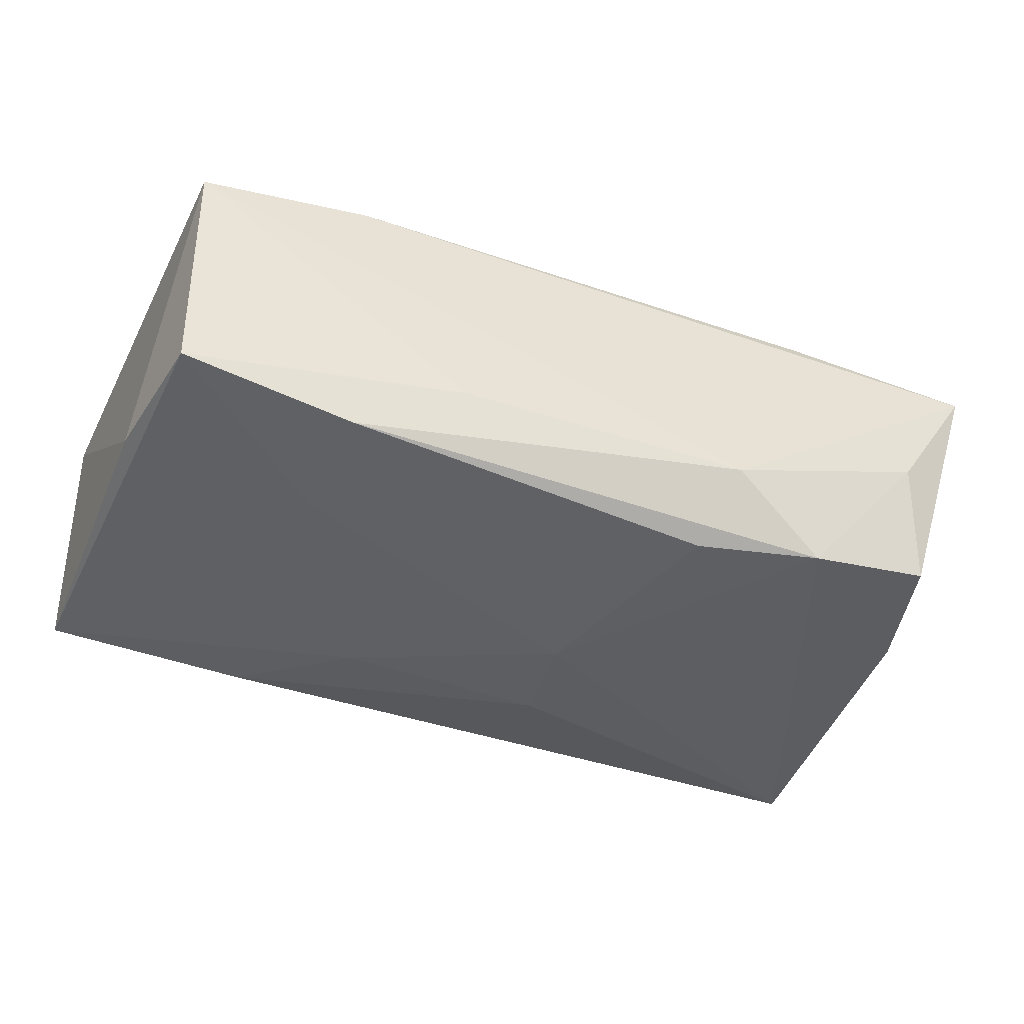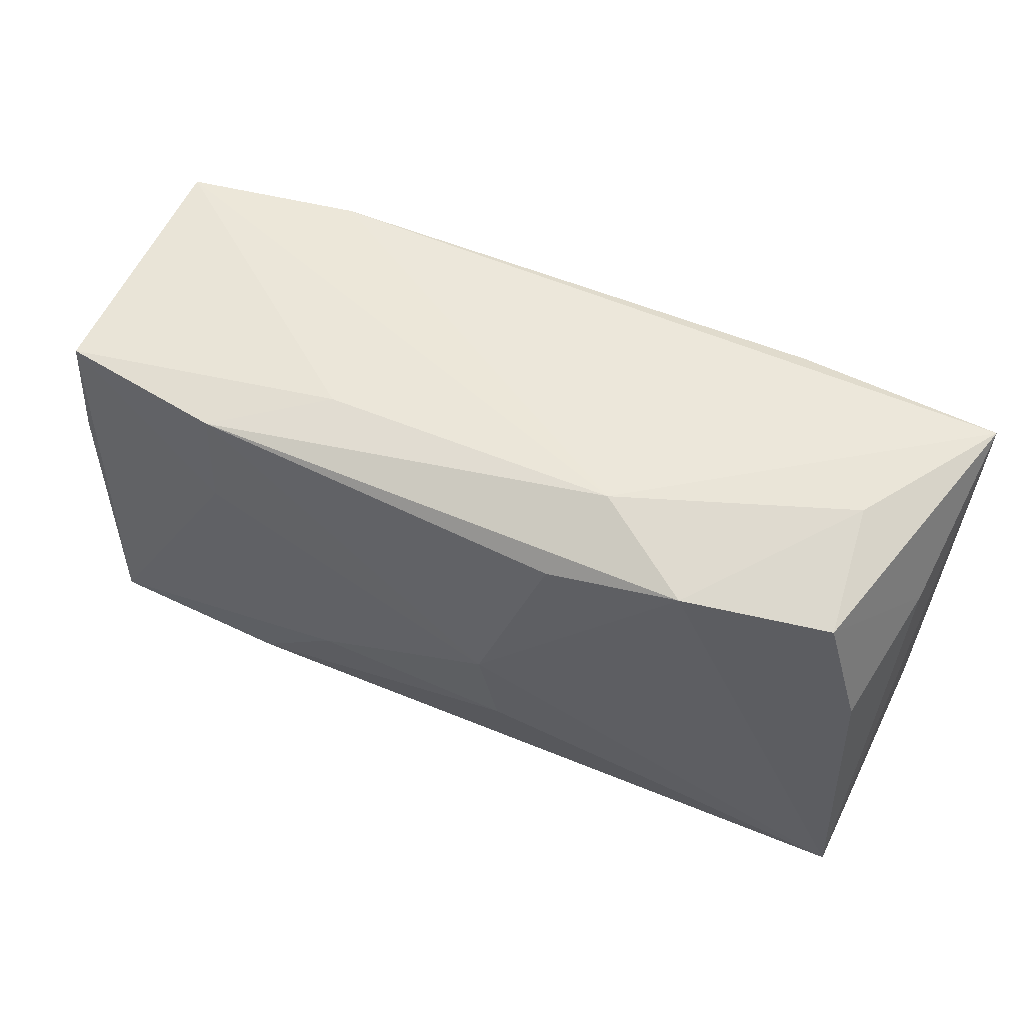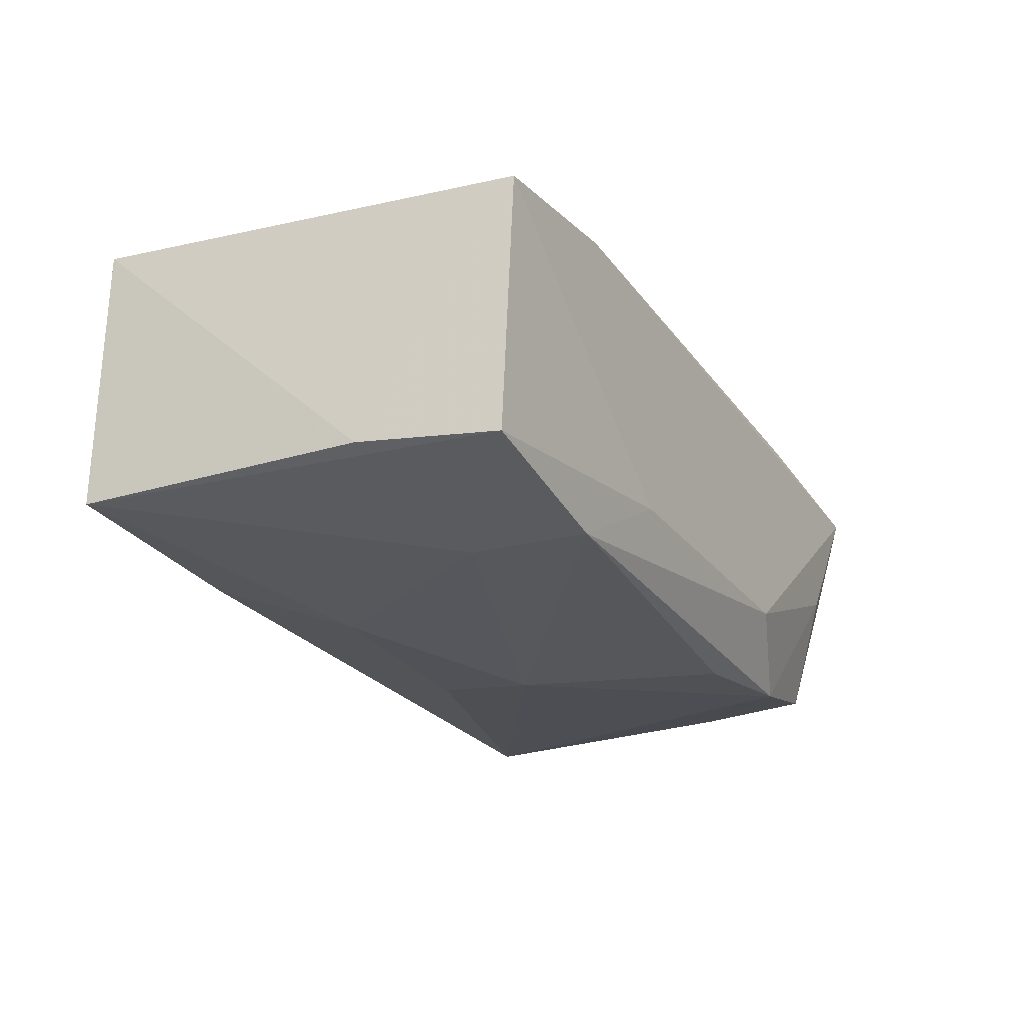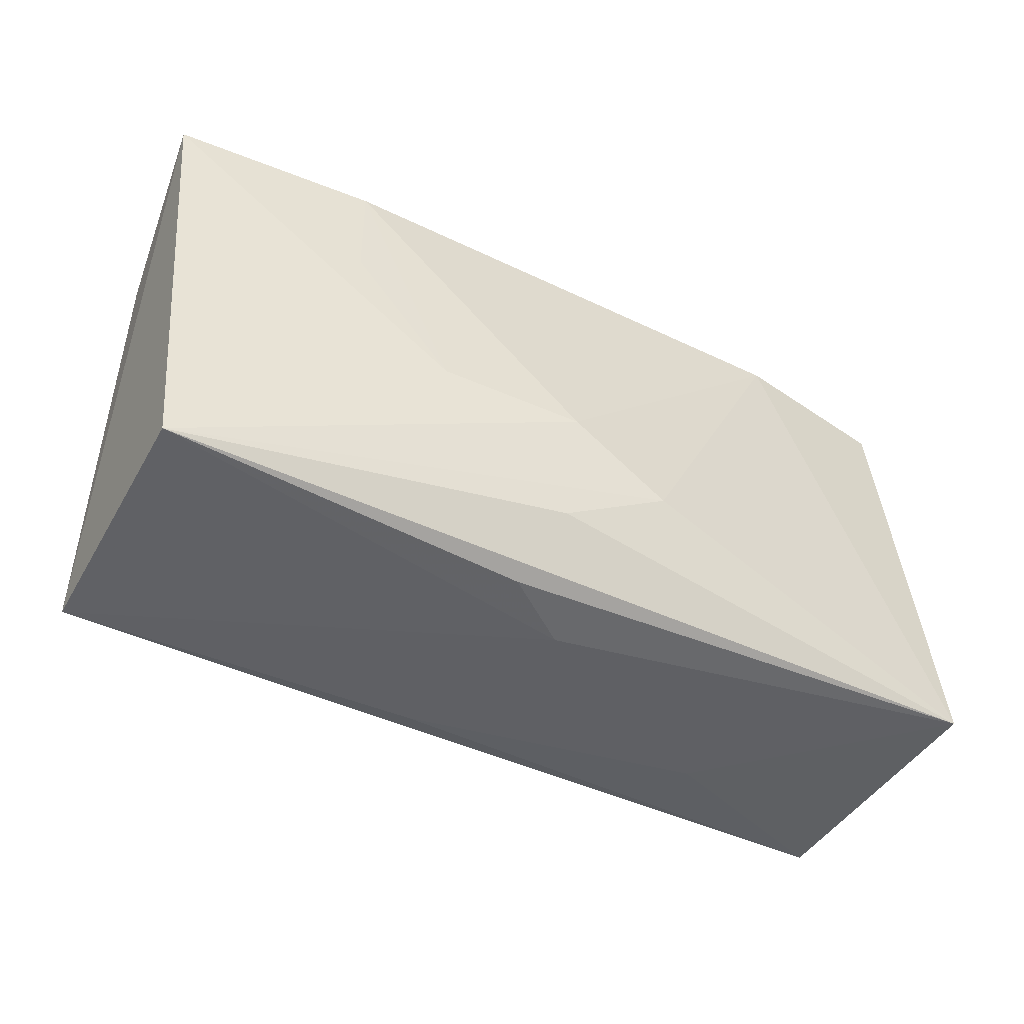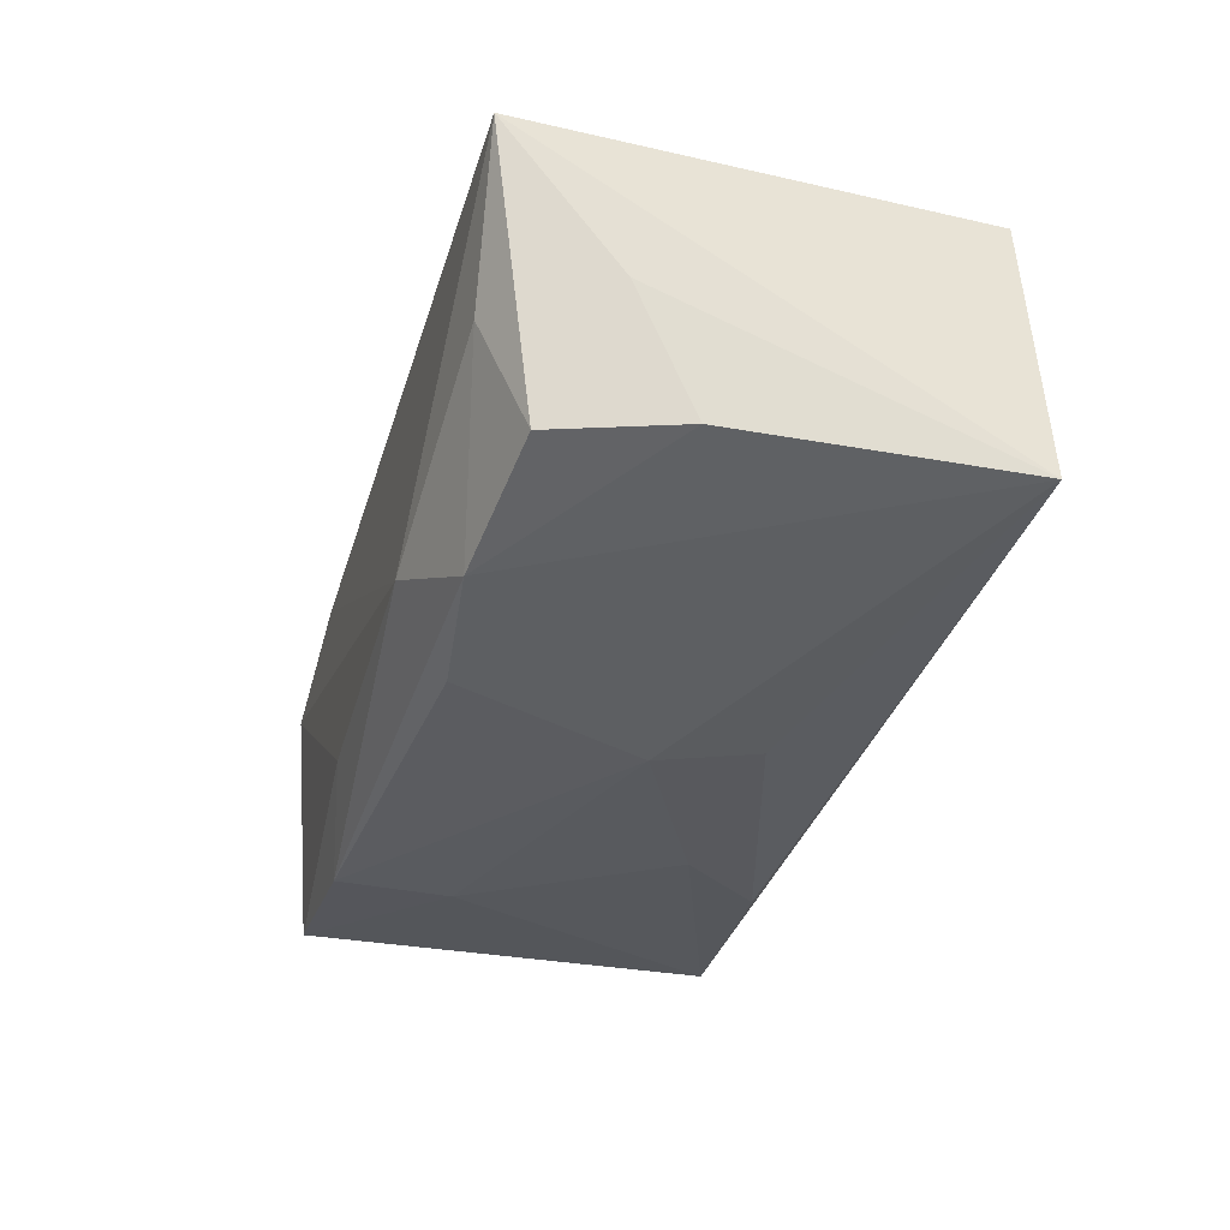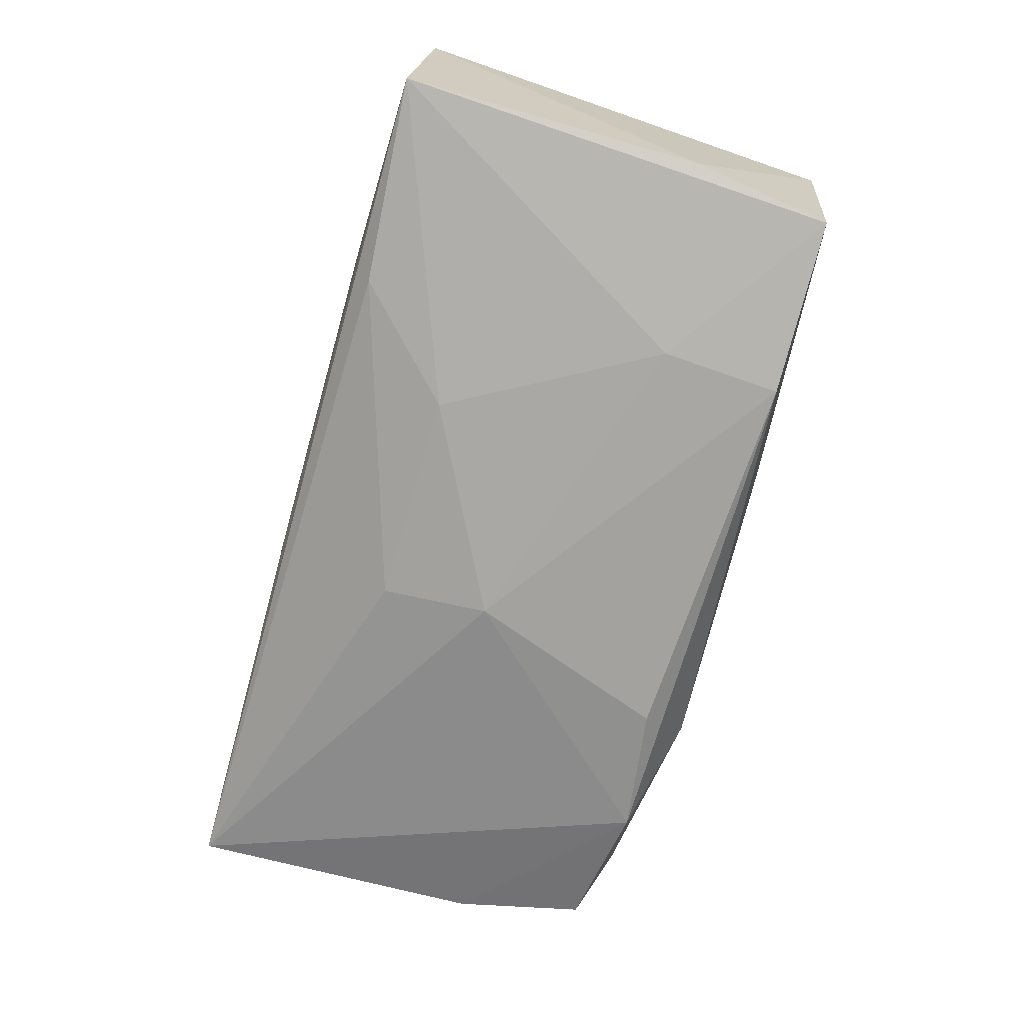
<metadata>
{"format":"obj","ext":"obj","renderer":"f3d","projection":"perspective","resolution":1024,"background":"white","views":[{"elev":-47.7,"azim":158.1,"up":"+Z"},{"elev":51.1,"azim":-153.1,"up":"+Y"},{"elev":-27.5,"azim":117.7,"up":"+Z"},{"elev":-43.8,"azim":-27.7,"up":"+Y"},{"elev":-33.9,"azim":-106.3,"up":"+Z"},{"elev":-72.9,"azim":74.9,"up":"+Z"}]}
</metadata>
<code>
v -0.005583 -0.01966 -0.008378
v -0.01322 0.01981 -0.009048
v -0.03328 0.01528 -0.01008
v -0.004702 -0.001115 -0.0153
v 0.02164 0.01934 0.01094
v 0.01167 0.01922 -0.009482
v -0.005107 -0.01904 0.01099
v -0.02145 0.01902 0.01265
v 0.02122 0.00765 -0.01498
v 0.02057 0.01747 -0.0153
v -0.00567 -0.009888 -0.0138
v 0.03673 0.00613 -0.01224
v -0.02165 0.01671 -0.0137
v 0.0006538 -0.01966 0.006663
v -0.03162 0.01887 -0.0004618
v 0.03494 0.01758 -0.01337
v -0.03648 -0.01966 -0.008819
v 0.03619 0.01925 0.008083
v -0.01083 0.01535 -0.01508
v 0.006614 -0.008374 0.01529
v 0.03852 -0.0177 0.01093
v 0.0371 -0.01885 -0.01153
v -0.02183 0.00901 0.01366
v 0.02021 -0.01783 -0.01237
v -0.03591 0.004849 -0.009271
v -0.03622 -0.01847 0.01334
v -0.002356 -0.01309 0.01442
v -0.01407 -0.002712 0.01534
v 0.02004 -0.01955 -0.004241
v -0.03854 0.01959 0.01144
v -0.03756 0.01003 0.0003194
v 0.01183 -0.009509 -0.01424
v -0.001974 -0.003444 0.01592
f 5 21 18
f 5 2 30
f 5 18 2
f 30 17 26
f 2 18 6
f 18 16 6
f 33 5 8
f 8 5 30
f 28 26 33
f 30 26 28
f 33 8 28
f 27 26 21
f 14 26 17
f 4 17 13
f 30 2 15
f 15 3 30
f 2 13 15
f 15 13 3
f 25 13 17
f 3 13 25
f 11 17 4
f 11 24 17
f 22 9 16
f 17 24 22
f 23 8 30
f 30 28 23
f 23 28 8
f 20 27 21
f 20 5 33
f 21 5 20
f 33 26 20
f 26 27 20
f 21 26 7
f 7 14 21
f 26 14 7
f 30 3 31
f 3 25 31
f 31 17 30
f 31 25 17
f 32 11 4
f 24 11 32
f 32 22 24
f 4 9 32
f 9 22 32
f 16 9 10
f 10 13 2
f 10 9 4
f 2 6 10
f 10 6 16
f 21 22 12
f 12 22 16
f 18 21 12
f 12 16 18
f 21 14 29
f 29 22 21
f 4 13 19
f 19 10 4
f 13 10 19
f 17 22 1
f 22 29 1
f 1 14 17
f 1 29 14

</code>
